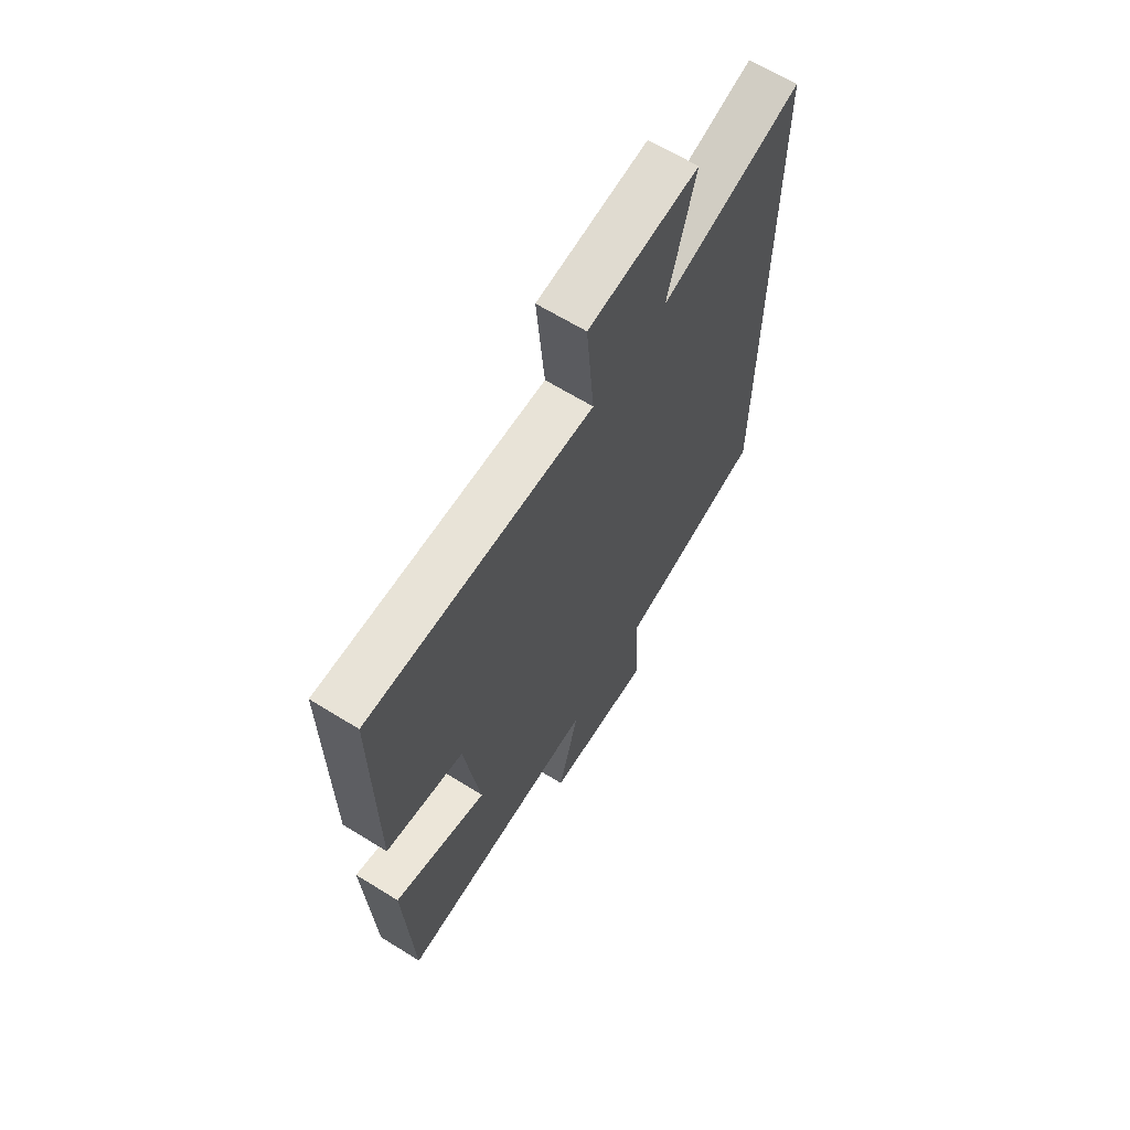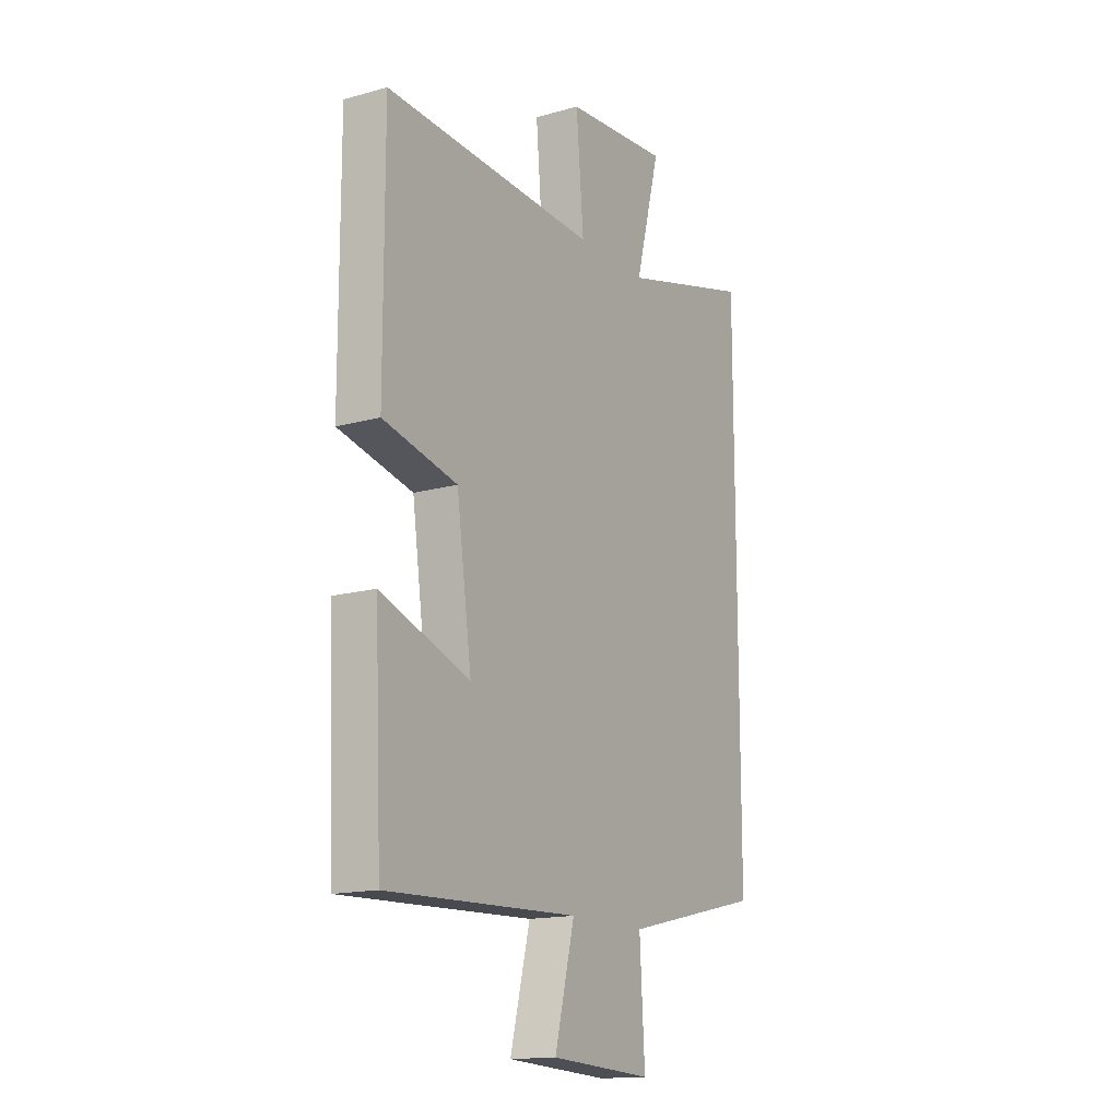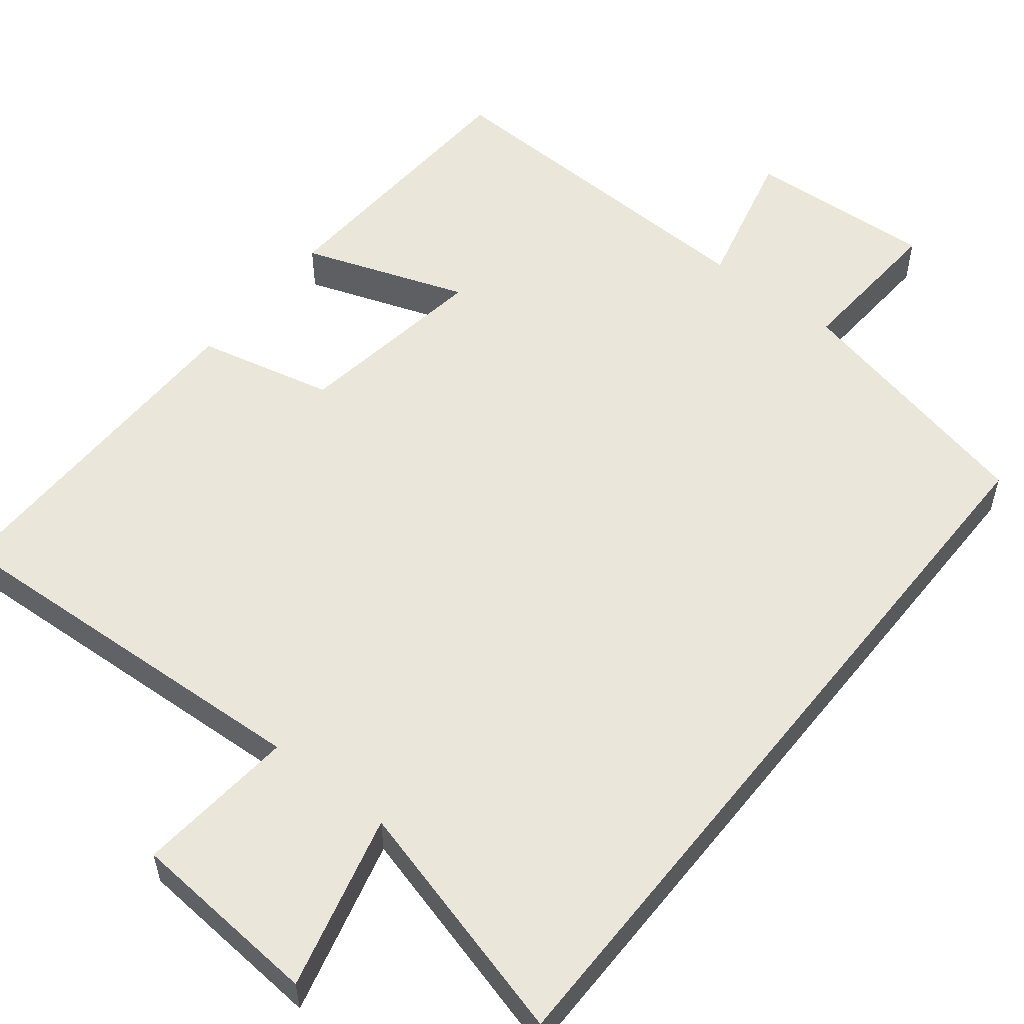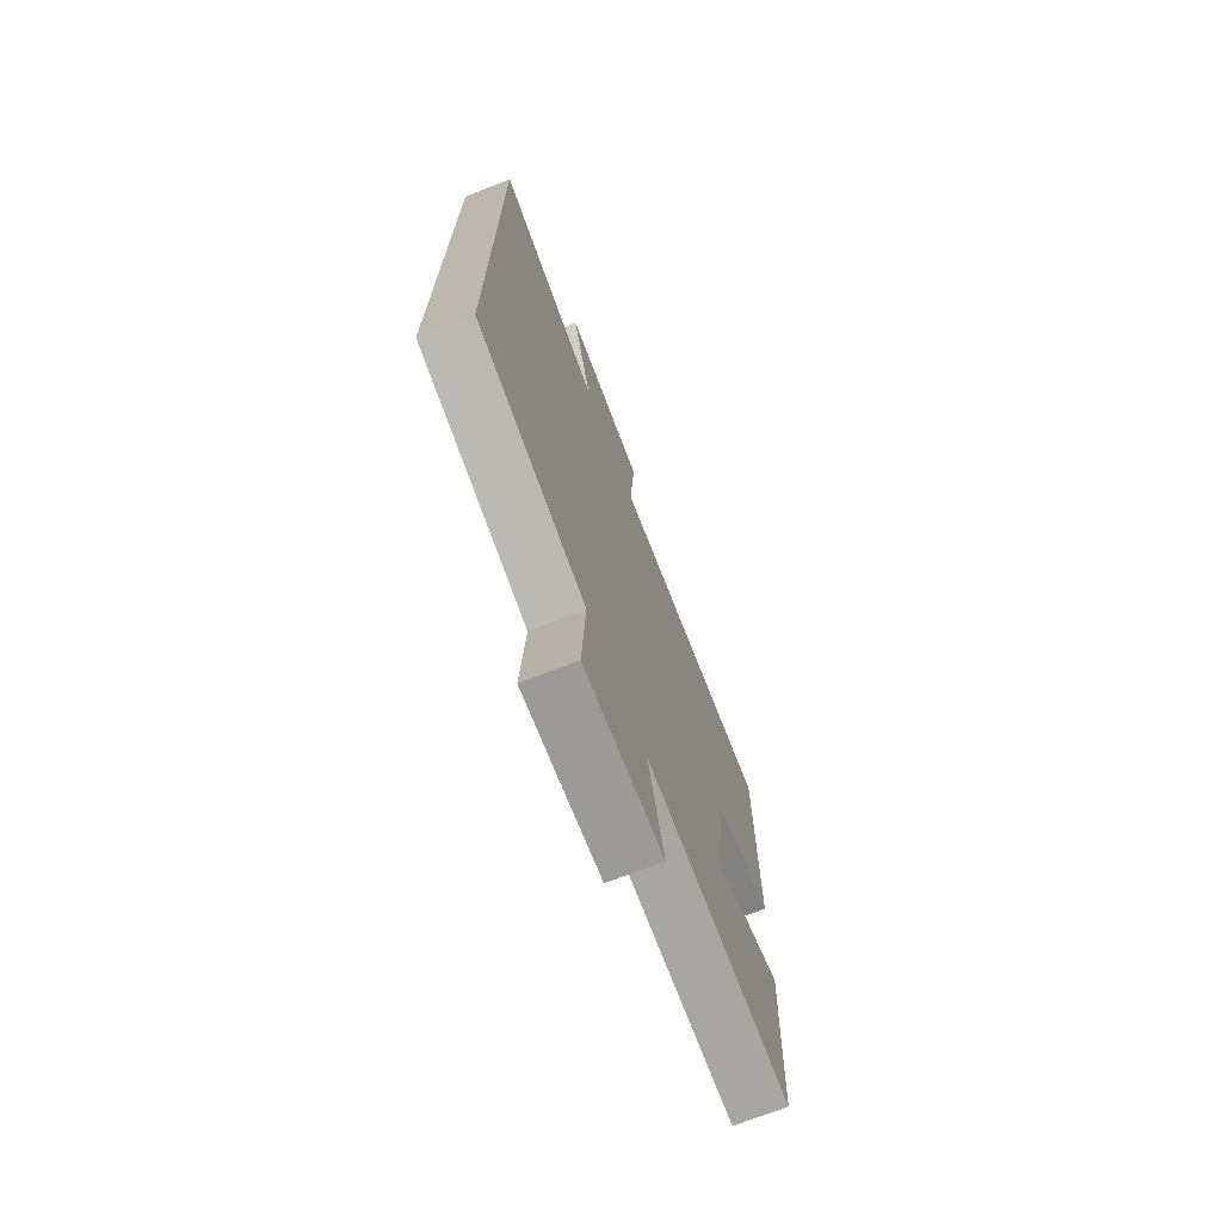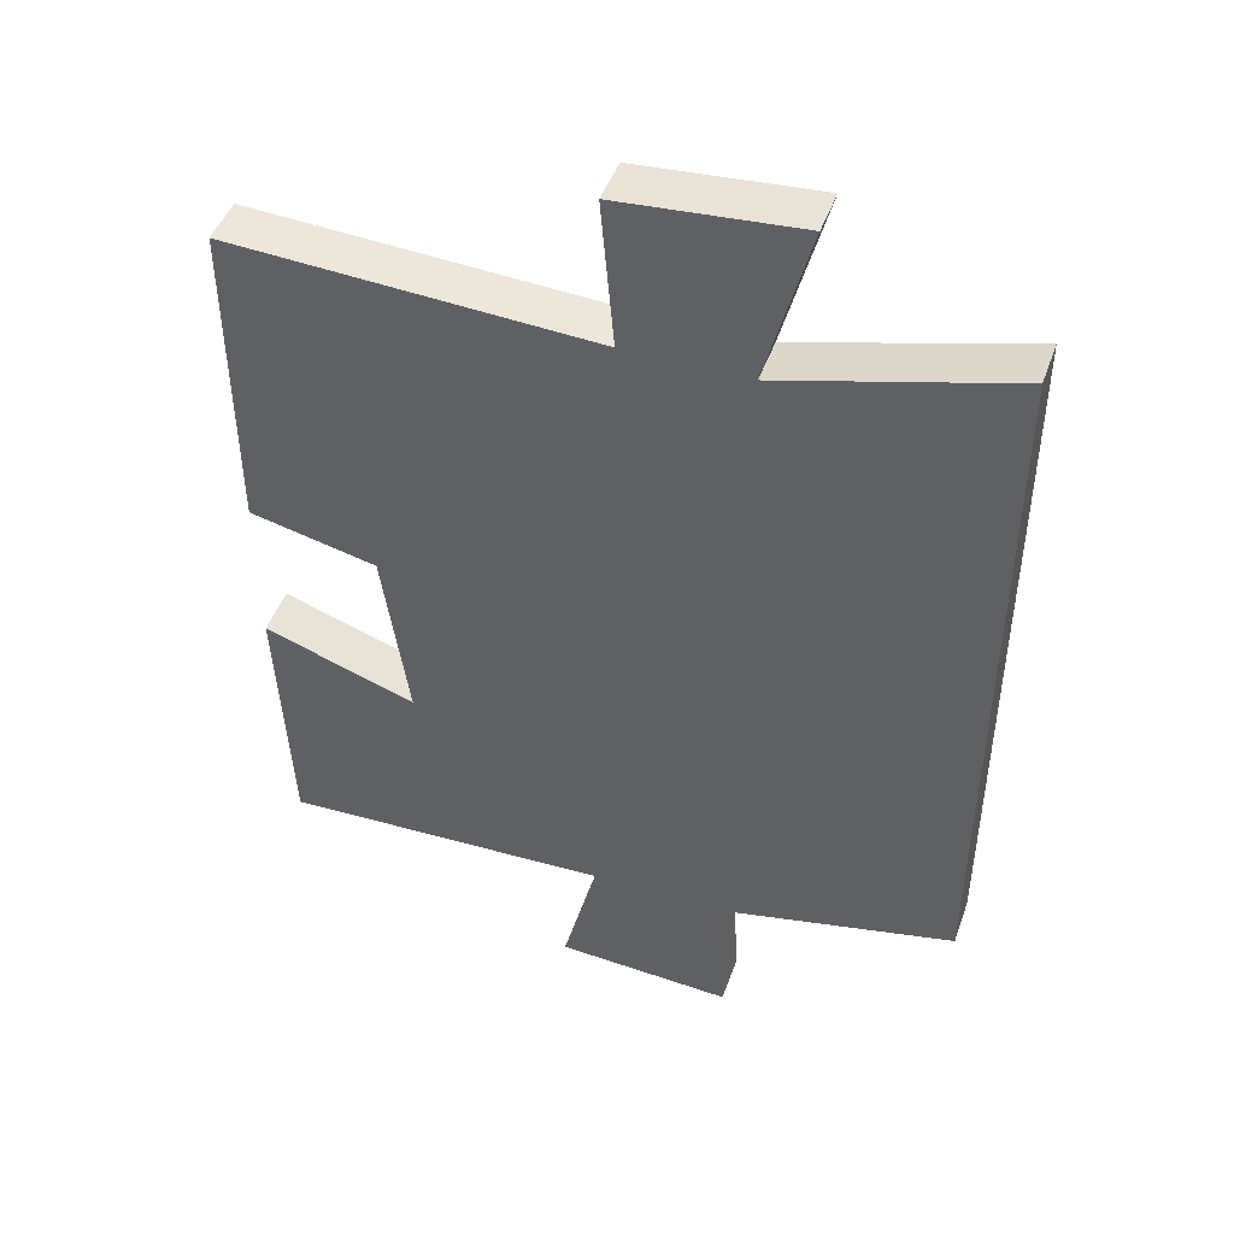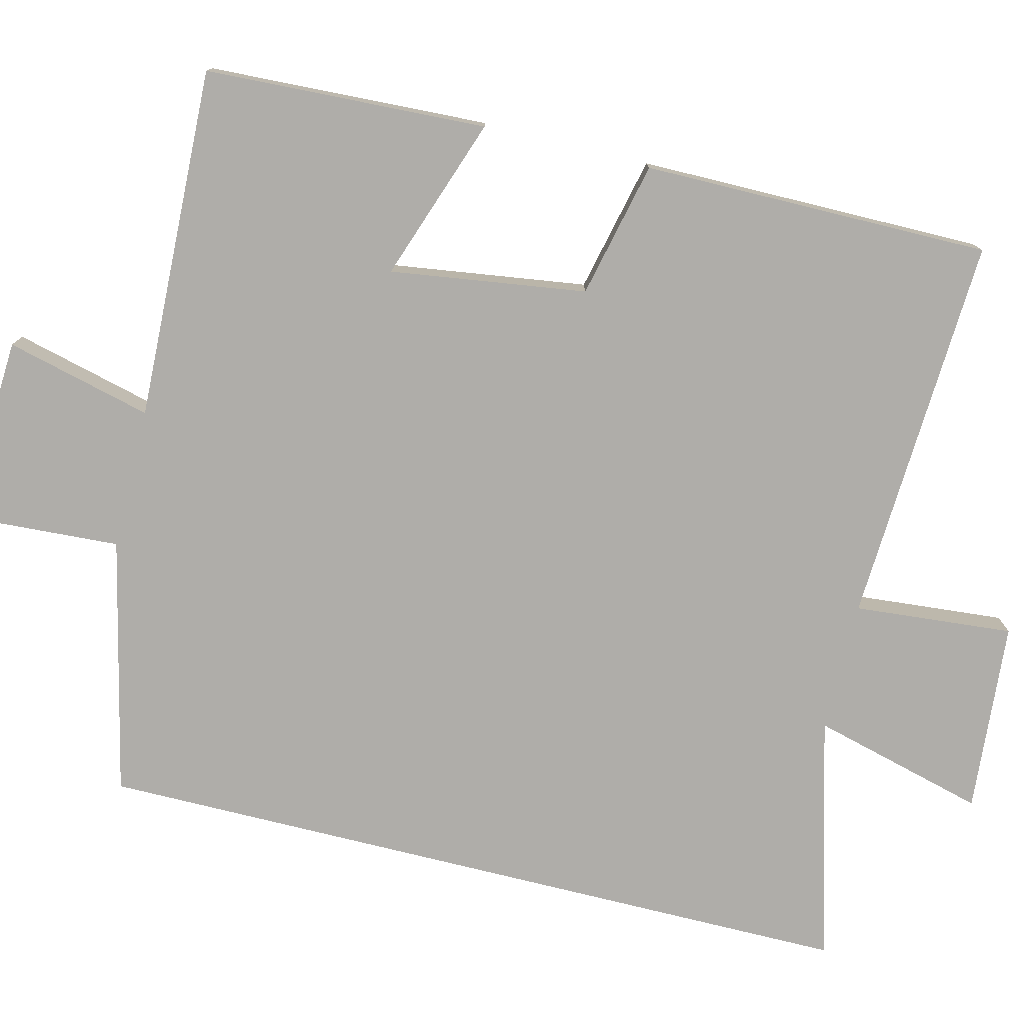
<metadata>
{"format":"obj","ext":"obj","renderer":"f3d","projection":"perspective","resolution":1024,"background":"white","views":[{"elev":65.3,"azim":-58.1,"up":"+Z"},{"elev":-15.4,"azim":-59.4,"up":"+Z"},{"elev":54.8,"azim":38.5,"up":"+Y"},{"elev":-72.2,"azim":111.2,"up":"+Z"},{"elev":46.5,"azim":19.2,"up":"+Z"},{"elev":-77.3,"azim":-103.9,"up":"+Y"}]}
</metadata>
<code>
v -0.483 0.07 -0.517
v -0.5 0.07 -0.149
v -0.286 0.07 -0.224
v -0.322 0.07 0.032
v -0.5 0.07 0.073
v -0.501 0.07 0.527
v 0.009 0.07 0.5
v -0.009 0.07 0.708
v 0.241 0.07 0.728
v 0.181 0.07 0.5
v 0.5 0.07 0.587
v 0.5 0.07 -0.423
v 0.164 0.07 -0.5
v 0.176 0.07 -0.705
v -0.07 0.07 -0.691
v -0.022 0.07 -0.5
v -0.483 0 -0.517
v -0.5 0 -0.149
v -0.286 0 -0.224
v -0.322 0 0.032
v -0.5 0 0.073
v -0.501 0 0.527
v 0.009 0 0.5
v -0.009 0 0.708
v 0.241 0 0.728
v 0.181 0 0.5
v 0.5 0 0.587
v 0.5 0 -0.423
v 0.164 0 -0.5
v 0.176 0 -0.705
v -0.07 0 -0.691
v -0.022 0 -0.5
f 13 14 15 16
f 12 13 16
f 11 12 16
f 10 11 16
f 7 8 9 10
f 7 10 16
f 4 5 6 7
f 3 4 7 16
f 1 2 3 16
f 32 31 30 29
f 32 29 28
f 32 28 27
f 32 27 26
f 26 25 24 23
f 32 26 23
f 23 22 21 20
f 32 23 20 19
f 32 19 18 17
f 1 17 18 2
f 2 18 19 3
f 3 19 20 4
f 4 20 21 5
f 5 21 22 6
f 6 22 23 7
f 7 23 24 8
f 8 24 25 9
f 9 25 26 10
f 10 26 27 11
f 11 27 28 12
f 12 28 29 13
f 13 29 30 14
f 14 30 31 15
f 15 31 32 16
f 16 32 17 1

</code>
